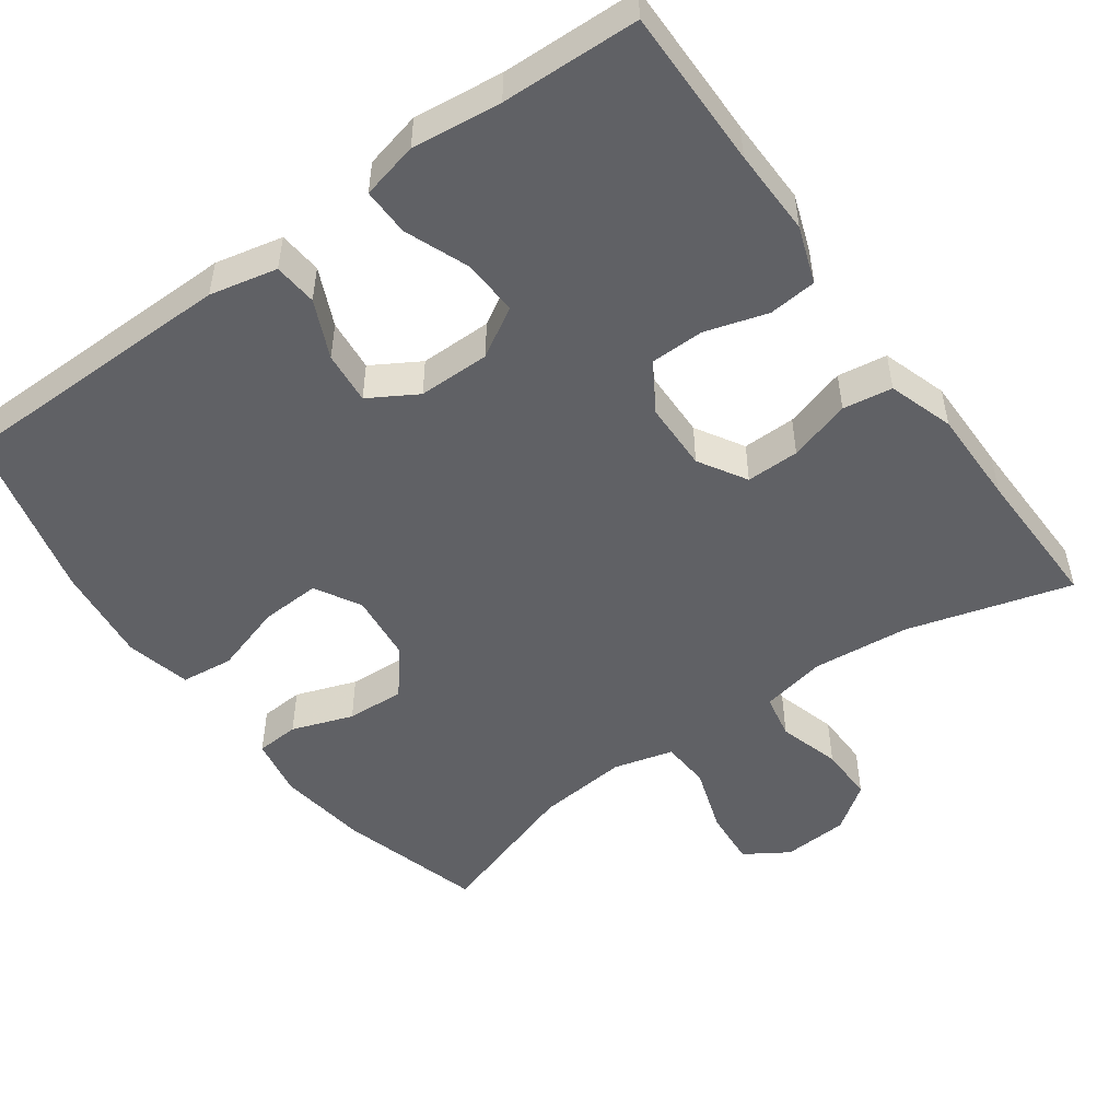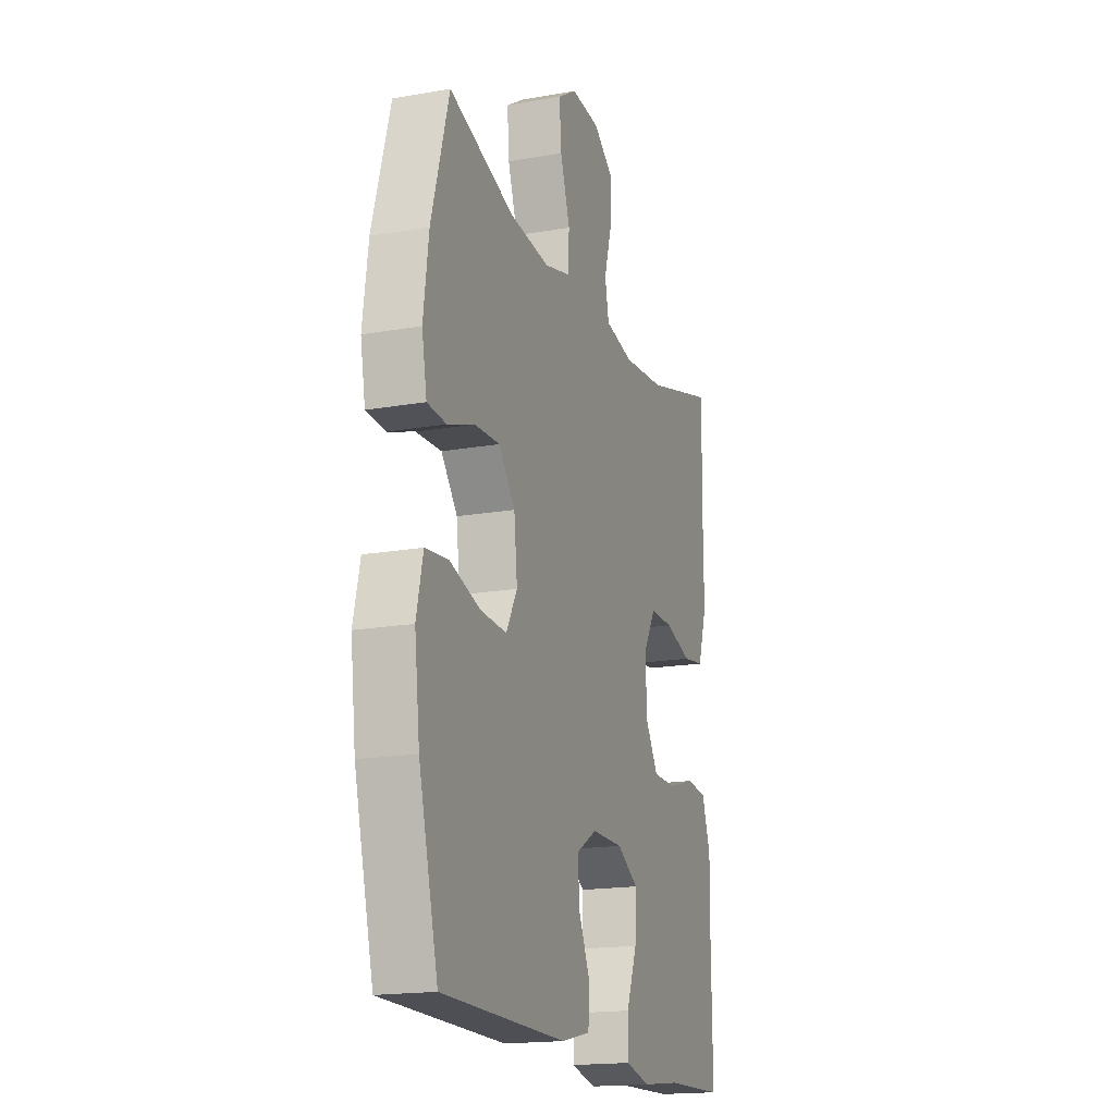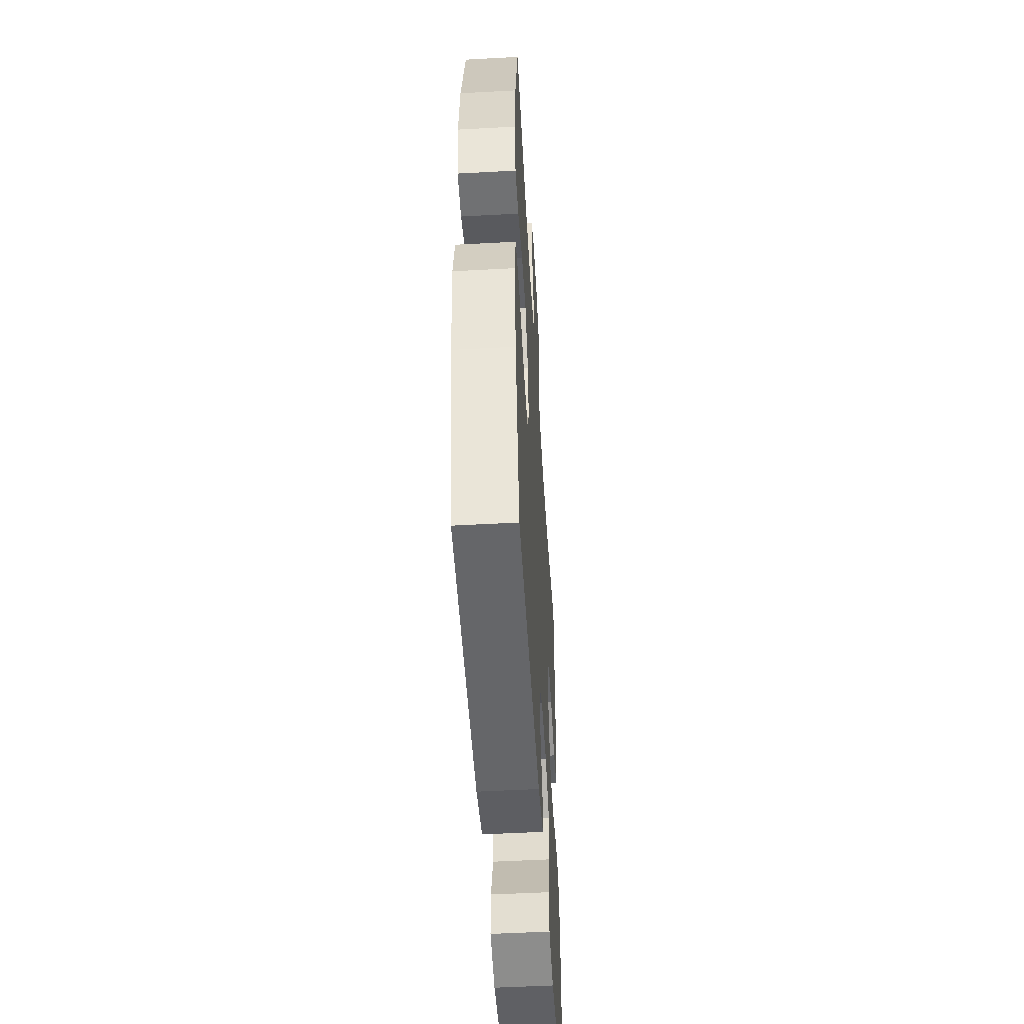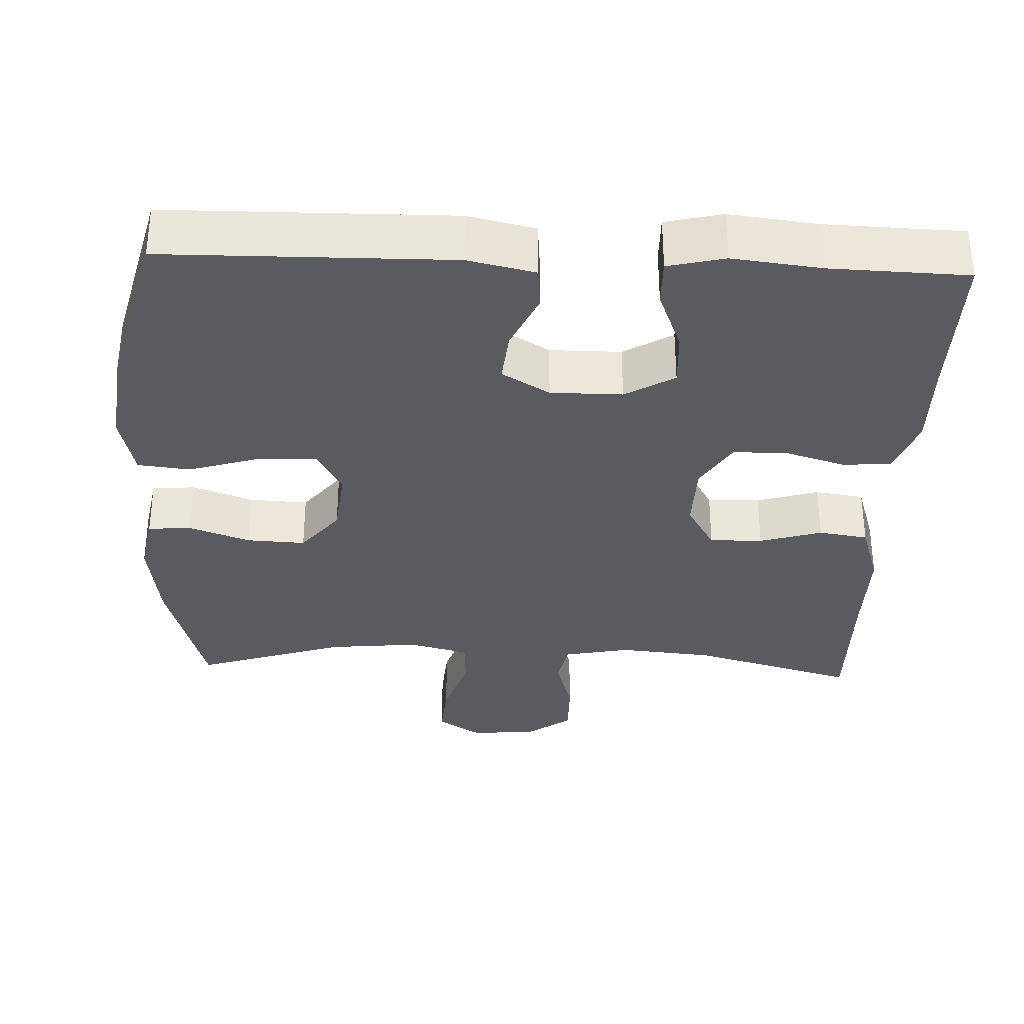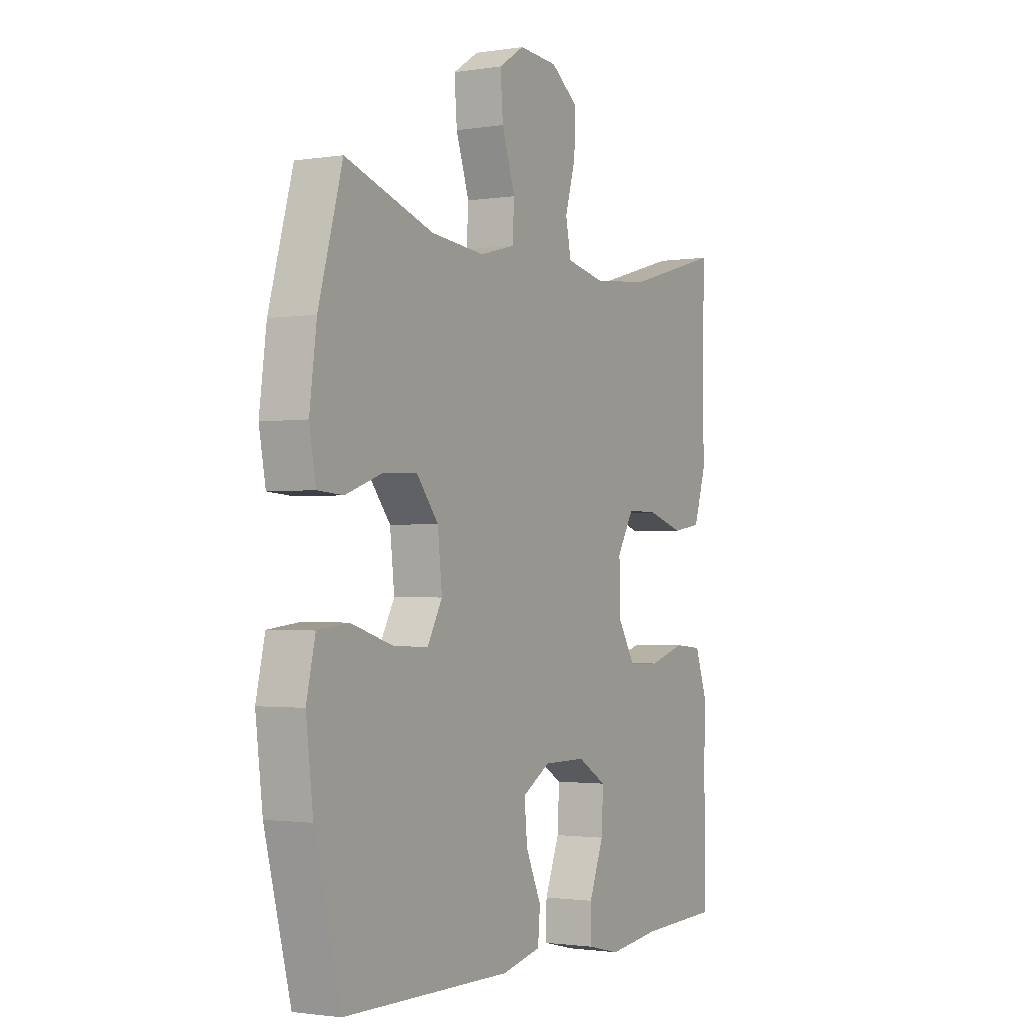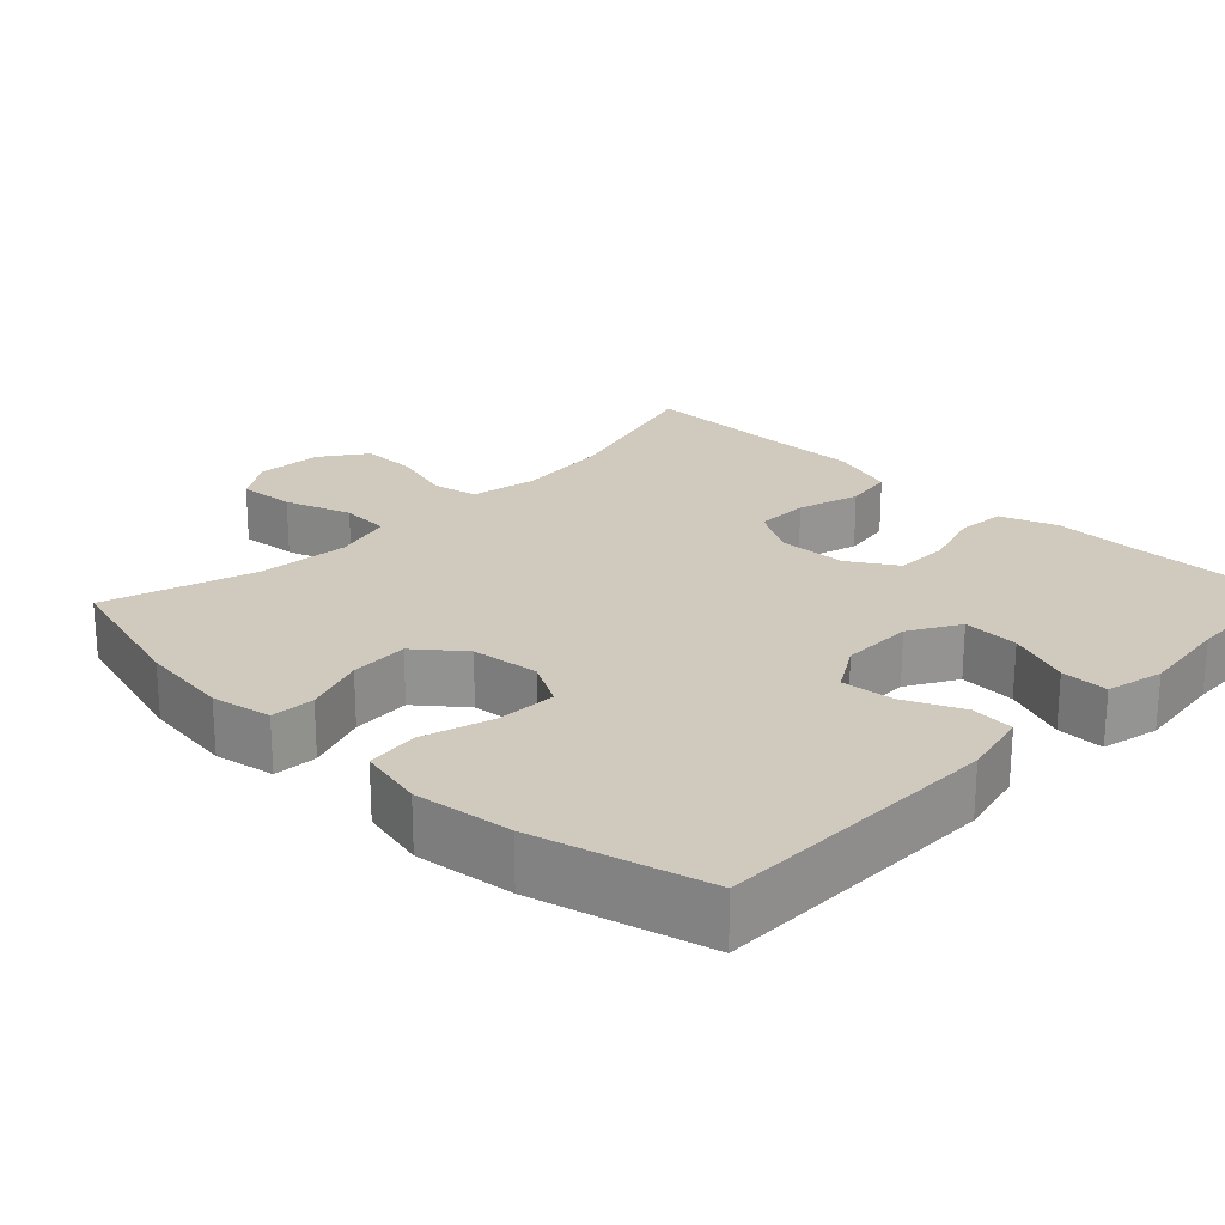
<metadata>
{"format":"obj","ext":"obj","renderer":"f3d","projection":"perspective","resolution":1024,"background":"white","views":[{"elev":-50.2,"azim":-144.2,"up":"+Y"},{"elev":-17.7,"azim":109.2,"up":"+Z"},{"elev":-51.3,"azim":93.4,"up":"+Z"},{"elev":-33.4,"azim":177.7,"up":"+Y"},{"elev":-1.7,"azim":119.4,"up":"+Z"},{"elev":22.9,"azim":133.8,"up":"+Y"}]}
</metadata>
<code>
v -0.5 0.07 0.5
v -0.281 0.07 0.438
v -0.152 0.07 0.426
v -0.064 0.07 0.444
v -0.052 0.07 0.504
v -0.076 0.07 0.587
v -0.077 0.07 0.662
v -0.016 0.07 0.706
v 0.072 0.07 0.712
v 0.13 0.07 0.675
v 0.124 0.07 0.599
v 0.094 0.07 0.51
v 0.098 0.07 0.444
v 0.178 0.07 0.423
v 0.3 0.07 0.435
v 0.5 0.07 0.5
v 0.554 0.07 0.308
v 0.57 0.07 0.187
v 0.555 0.07 0.107
v 0.497 0.07 0.103
v 0.415 0.07 0.132
v 0.337 0.07 0.136
v 0.287 0.07 0.074
v 0.277 0.07 -0.017
v 0.311 0.07 -0.078
v 0.391 0.07 -0.074
v 0.485 0.07 -0.045
v 0.555 0.07 -0.053
v 0.575 0.07 -0.14
v 0.559 0.07 -0.271
v 0.5 0.07 -0.5
v 0.119 0.07 -0.504
v 0.029 0.07 -0.484
v 0.024 0.07 -0.426
v 0.059 0.07 -0.349
v 0.066 0.07 -0.279
v 0.002 0.07 -0.241
v -0.094 0.07 -0.241
v -0.16 0.07 -0.28
v -0.156 0.07 -0.355
v -0.123 0.07 -0.439
v -0.122 0.07 -0.502
v -0.198 0.07 -0.52
v -0.317 0.07 -0.506
v -0.5 0.07 -0.5
v -0.498 0.07 -0.289
v -0.5 0.07 -0.174
v -0.473 0.07 -0.098
v -0.409 0.07 -0.092
v -0.326 0.07 -0.117
v -0.254 0.07 -0.116
v -0.214 0.07 -0.051
v -0.212 0.07 0.041
v -0.25 0.07 0.105
v -0.321 0.07 0.104
v -0.404 0.07 0.079
v -0.47 0.07 0.089
v -0.498 0.07 0.176
v -0.497 0.07 0.305
v -0.5 0 0.5
v -0.281 0 0.438
v -0.152 0 0.426
v -0.064 0 0.444
v -0.052 0 0.504
v -0.076 0 0.587
v -0.077 0 0.662
v -0.016 0 0.706
v 0.072 0 0.712
v 0.13 0 0.675
v 0.124 0 0.599
v 0.094 0 0.51
v 0.098 0 0.444
v 0.178 0 0.423
v 0.3 0 0.435
v 0.5 0 0.5
v 0.554 0 0.308
v 0.57 0 0.187
v 0.555 0 0.107
v 0.497 0 0.103
v 0.415 0 0.132
v 0.337 0 0.136
v 0.287 0 0.074
v 0.277 0 -0.017
v 0.311 0 -0.078
v 0.391 0 -0.074
v 0.485 0 -0.045
v 0.555 0 -0.053
v 0.575 0 -0.14
v 0.559 0 -0.271
v 0.5 0 -0.5
v 0.119 0 -0.504
v 0.029 0 -0.484
v 0.024 0 -0.426
v 0.059 0 -0.349
v 0.066 0 -0.279
v 0.002 0 -0.241
v -0.094 0 -0.241
v -0.16 0 -0.28
v -0.156 0 -0.355
v -0.123 0 -0.439
v -0.122 0 -0.502
v -0.198 0 -0.52
v -0.317 0 -0.506
v -0.5 0 -0.5
v -0.498 0 -0.289
v -0.5 0 -0.174
v -0.473 0 -0.098
v -0.409 0 -0.092
v -0.326 0 -0.117
v -0.254 0 -0.116
v -0.214 0 -0.051
v -0.212 0 0.041
v -0.25 0 0.105
v -0.321 0 0.104
v -0.404 0 0.079
v -0.47 0 0.089
v -0.498 0 0.176
v -0.497 0 0.305
f 57 58 59
f 56 57 59
f 55 56 59
f 59 1 2
f 55 59 2
f 54 55 2
f 53 54 2 3
f 52 53 3 4
f 48 49 50
f 47 48 50
f 46 47 50
f 46 50 51
f 45 46 51
f 44 45 51
f 43 44 51
f 42 43 51
f 41 42 51
f 40 41 51
f 39 40 51 52
f 33 34 35
f 32 33 35
f 31 32 35
f 30 31 35
f 29 30 35
f 28 29 35
f 27 28 35
f 26 27 35
f 25 26 35 36
f 24 25 36 37
f 19 20 21
f 18 19 21
f 17 18 21
f 16 17 21
f 15 16 21
f 14 15 21 22
f 13 14 22 23
f 10 11 12
f 9 10 12
f 8 9 12
f 7 8 12
f 6 7 12
f 5 6 12
f 4 5 12 13
f 13 23 24
f 4 13 24
f 52 4 24
f 39 52 24
f 38 39 24
f 24 37 38
f 118 117 116
f 118 116 115
f 118 115 114
f 61 60 118
f 61 118 114
f 61 114 113
f 62 61 113 112
f 63 62 112 111
f 109 108 107
f 109 107 106
f 109 106 105
f 110 109 105
f 110 105 104
f 110 104 103
f 110 103 102
f 110 102 101
f 110 101 100
f 110 100 99
f 111 110 99 98
f 94 93 92
f 94 92 91
f 94 91 90
f 94 90 89
f 94 89 88
f 94 88 87
f 94 87 86
f 94 86 85
f 95 94 85 84
f 96 95 84 83
f 80 79 78
f 80 78 77
f 80 77 76
f 80 76 75
f 80 75 74
f 81 80 74 73
f 82 81 73 72
f 71 70 69
f 71 69 68
f 71 68 67
f 71 67 66
f 71 66 65
f 71 65 64
f 72 71 64 63
f 83 82 72
f 83 72 63
f 83 63 111
f 83 111 98
f 83 98 97
f 97 96 83
f 1 60 61 2
f 2 61 62 3
f 3 62 63 4
f 4 63 64 5
f 5 64 65 6
f 6 65 66 7
f 7 66 67 8
f 8 67 68 9
f 9 68 69 10
f 10 69 70 11
f 11 70 71 12
f 12 71 72 13
f 13 72 73 14
f 14 73 74 15
f 15 74 75 16
f 16 75 76 17
f 17 76 77 18
f 18 77 78 19
f 19 78 79 20
f 20 79 80 21
f 21 80 81 22
f 22 81 82 23
f 23 82 83 24
f 24 83 84 25
f 25 84 85 26
f 26 85 86 27
f 27 86 87 28
f 28 87 88 29
f 29 88 89 30
f 30 89 90 31
f 31 90 91 32
f 32 91 92 33
f 33 92 93 34
f 34 93 94 35
f 35 94 95 36
f 36 95 96 37
f 37 96 97 38
f 38 97 98 39
f 39 98 99 40
f 40 99 100 41
f 41 100 101 42
f 42 101 102 43
f 43 102 103 44
f 44 103 104 45
f 45 104 105 46
f 46 105 106 47
f 47 106 107 48
f 48 107 108 49
f 49 108 109 50
f 50 109 110 51
f 51 110 111 52
f 52 111 112 53
f 53 112 113 54
f 54 113 114 55
f 55 114 115 56
f 56 115 116 57
f 57 116 117 58
f 58 117 118 59
f 59 118 60 1

</code>
